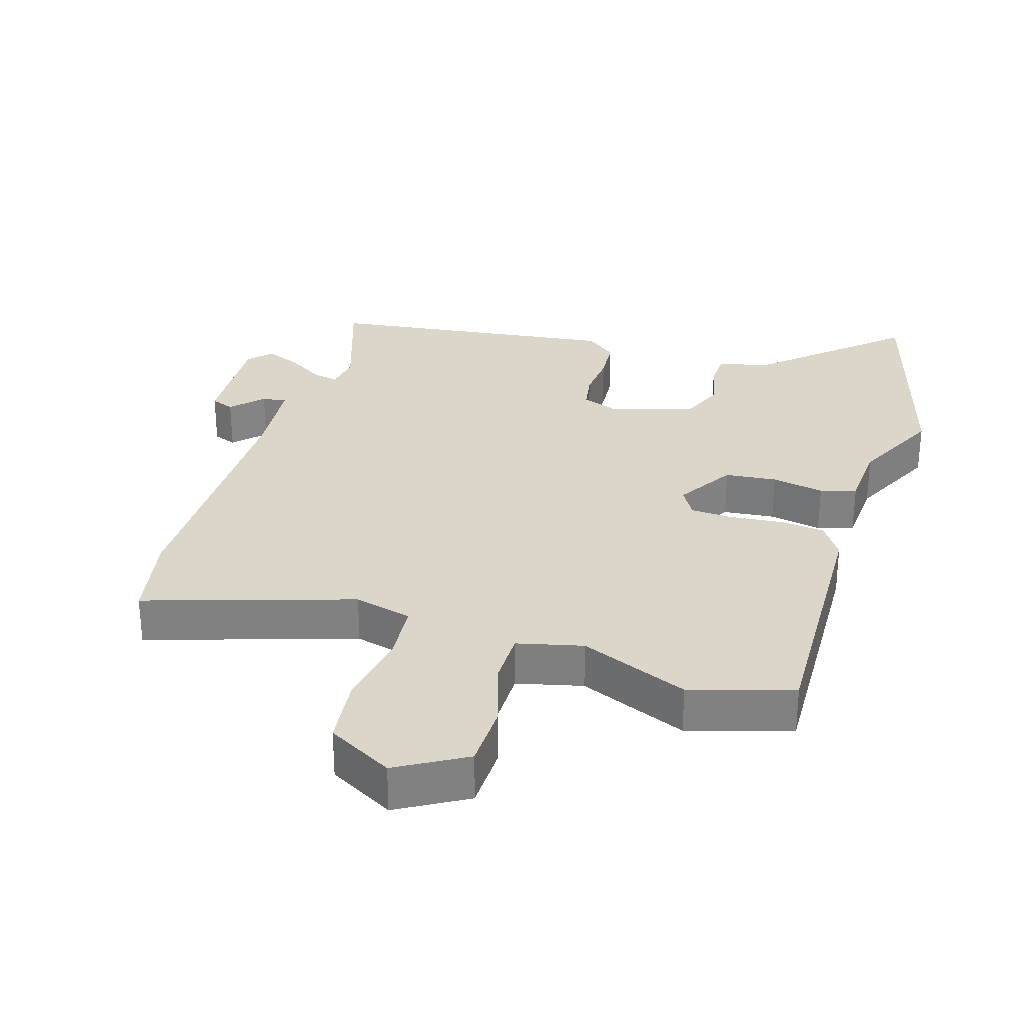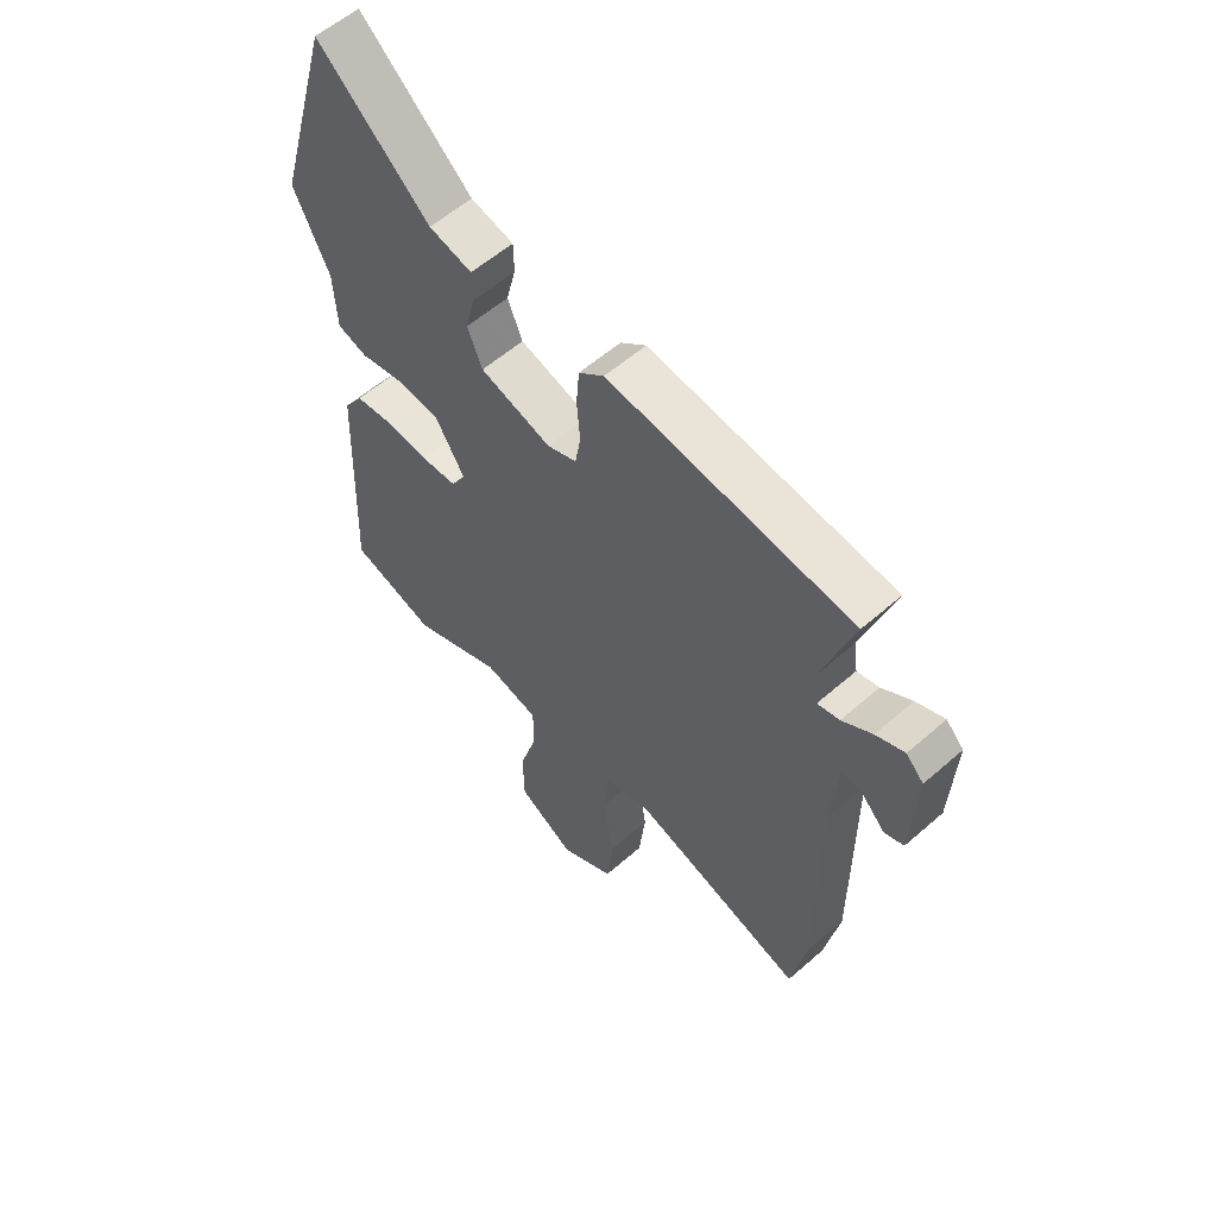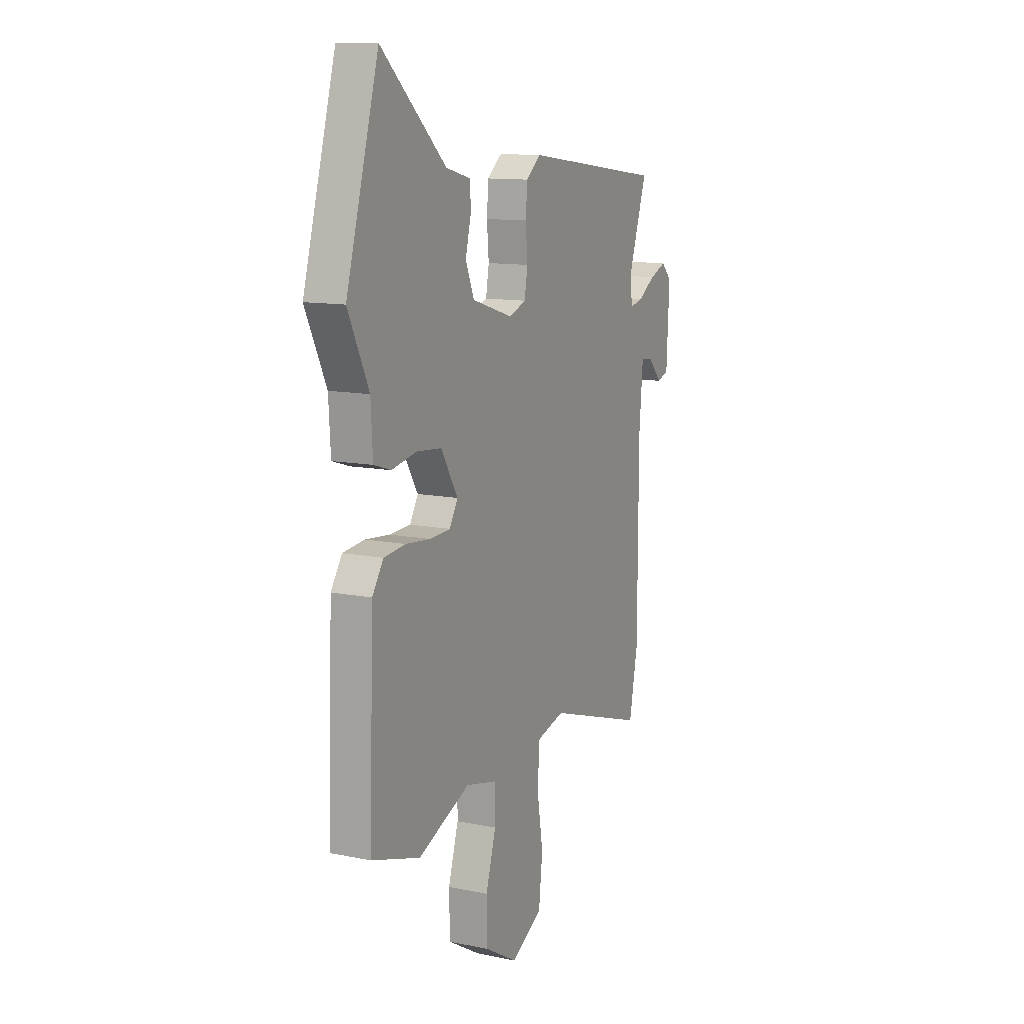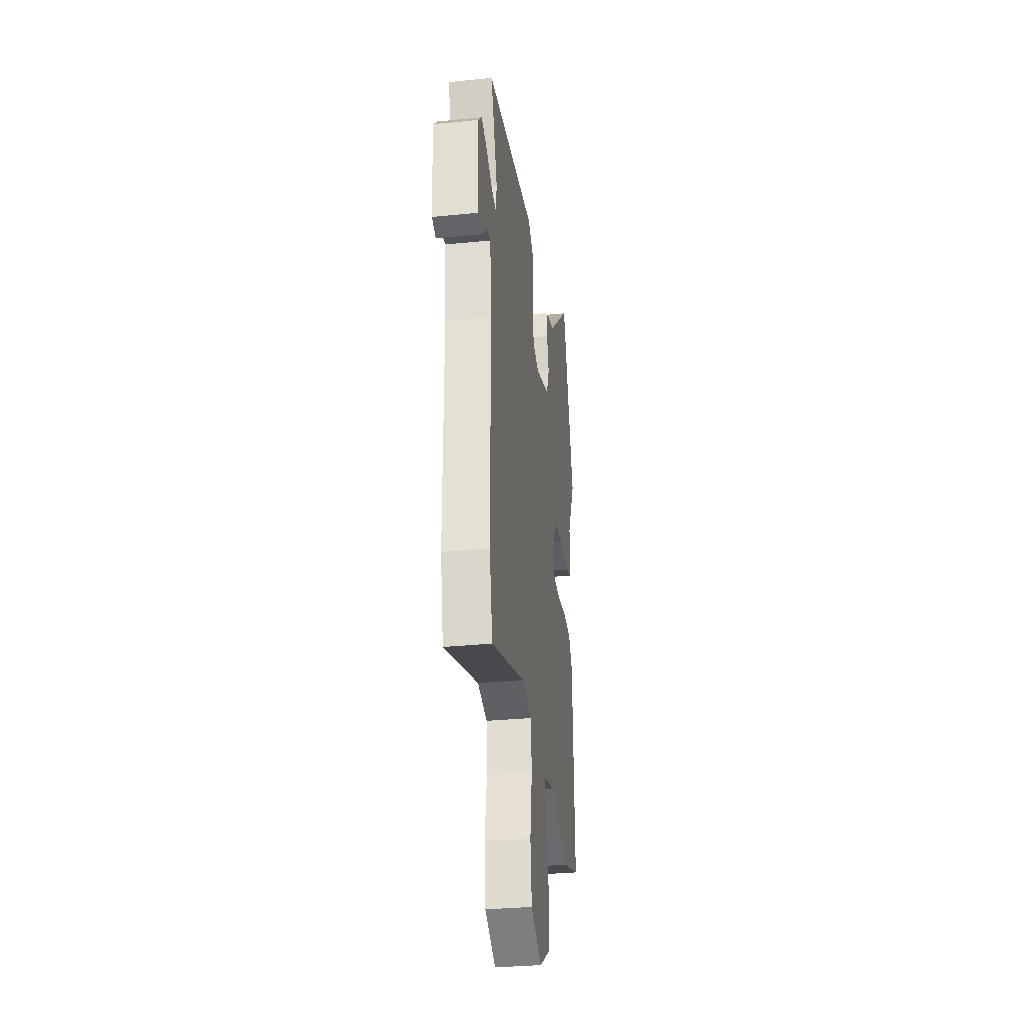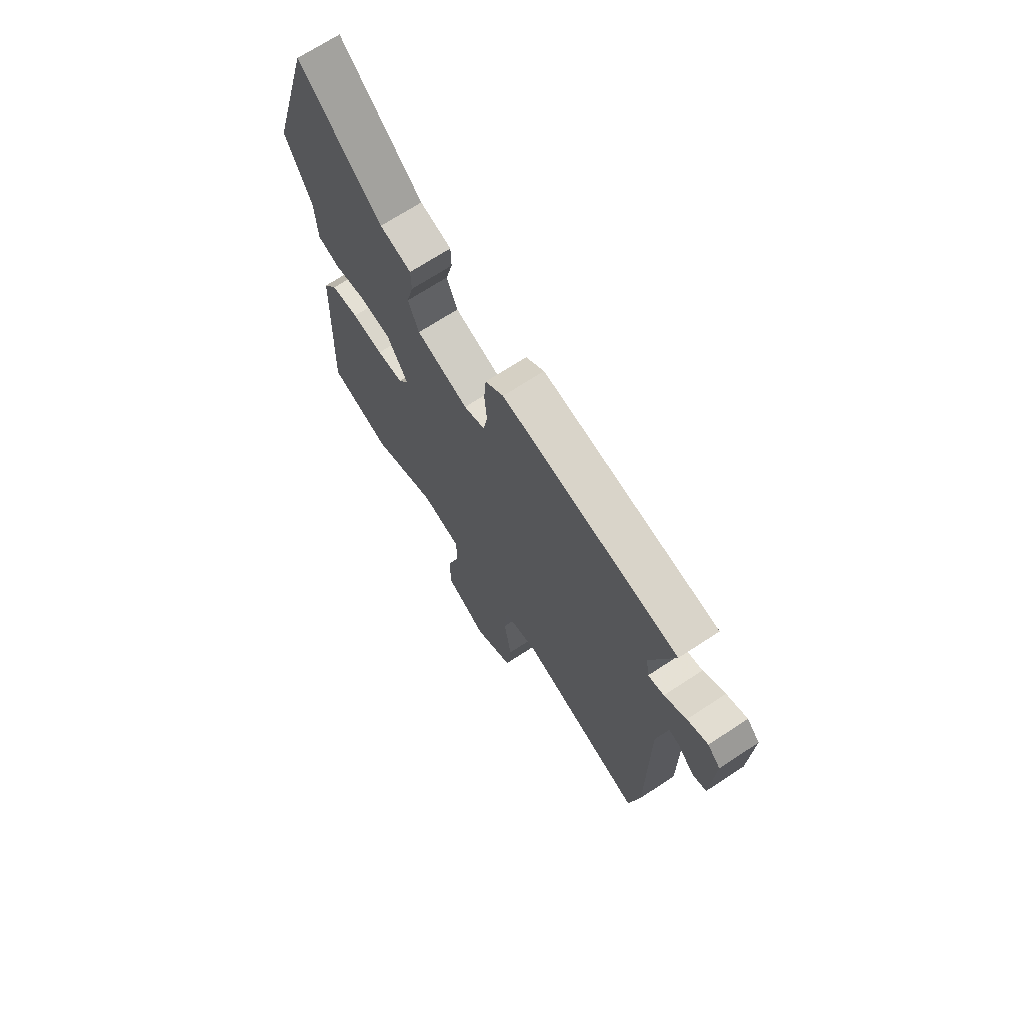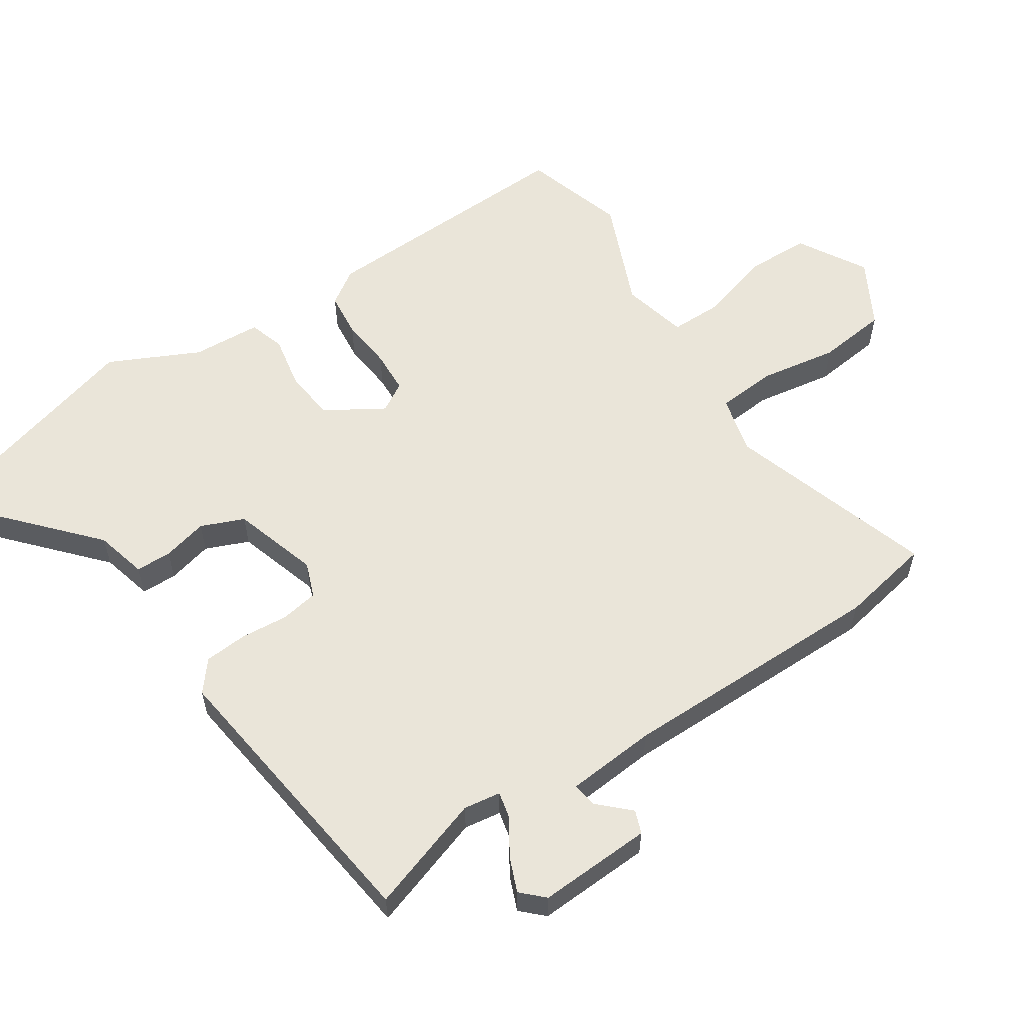
<metadata>
{"format":"obj","ext":"obj","renderer":"f3d","projection":"perspective","resolution":1024,"background":"white","views":[{"elev":29.7,"azim":-162.8,"up":"+Y"},{"elev":57.1,"azim":47.6,"up":"+Z"},{"elev":11.9,"azim":-64.1,"up":"+Z"},{"elev":-31.2,"azim":98.2,"up":"+Z"},{"elev":69.5,"azim":56.7,"up":"+Z"},{"elev":57.9,"azim":56.6,"up":"+Y"}]}
</metadata>
<code>
v 0.526 0.07 0.453
v 0.467 0.07 0.278
v 0.475 0.07 0.222
v 0.515 0.07 0.231
v 0.57 0.07 0.266
v 0.622 0.07 0.287
v 0.654 0.07 0.254
v 0.645 0.07 0.082
v 0.61 0.07 0.069
v 0.566 0.07 0.115
v 0.529 0.07 0.12
v 0.517 0.07 -0.016
v 0.516 0.07 -0.42
v 0.489 0.07 -0.558
v 0.177 0.07 -0.458
v 0.089 0.07 -0.48
v 0.082 0.07 -0.57
v 0.101 0.07 -0.687
v 0.089 0.07 -0.792
v -0.01 0.07 -0.847
v -0.113 0.07 -0.787
v -0.115 0.07 -0.689
v -0.083 0.07 -0.584
v -0.083 0.07 -0.504
v -0.182 0.07 -0.48
v -0.346 0.07 -0.548
v -0.5 0.07 -0.5
v -0.485 0.07 -0.101
v -0.45 0.07 -0.049
v -0.382 0.07 -0.042
v -0.304 0.07 -0.05
v -0.239 0.07 -0.047
v -0.213 0.07 -0.003
v -0.266 0.07 0.084
v -0.344 0.07 0.092
v -0.423 0.07 0.077
v -0.477 0.07 0.094
v -0.483 0.07 0.198
v -0.548 0.07 0.333
v -0.446 0.07 0.689
v -0.243 0.07 0.506
v -0.165 0.07 0.486
v -0.164 0.07 0.432
v -0.181 0.07 0.364
v -0.154 0.07 0.299
v -0.025 0.07 0.259
v 0.028 0.07 0.279
v 0.038 0.07 0.336
v 0.032 0.07 0.408
v 0.037 0.07 0.473
v 0.083 0.07 0.51
v 0.526 0 0.453
v 0.467 0 0.278
v 0.475 0 0.222
v 0.515 0 0.231
v 0.57 0 0.266
v 0.622 0 0.287
v 0.654 0 0.254
v 0.645 0 0.082
v 0.61 0 0.069
v 0.566 0 0.115
v 0.529 0 0.12
v 0.517 0 -0.016
v 0.516 0 -0.42
v 0.489 0 -0.558
v 0.177 0 -0.458
v 0.089 0 -0.48
v 0.082 0 -0.57
v 0.101 0 -0.687
v 0.089 0 -0.792
v -0.01 0 -0.847
v -0.113 0 -0.787
v -0.115 0 -0.689
v -0.083 0 -0.584
v -0.083 0 -0.504
v -0.182 0 -0.48
v -0.346 0 -0.548
v -0.5 0 -0.5
v -0.485 0 -0.101
v -0.45 0 -0.049
v -0.382 0 -0.042
v -0.304 0 -0.05
v -0.239 0 -0.047
v -0.213 0 -0.003
v -0.266 0 0.084
v -0.344 0 0.092
v -0.423 0 0.077
v -0.477 0 0.094
v -0.483 0 0.198
v -0.548 0 0.333
v -0.446 0 0.689
v -0.243 0 0.506
v -0.165 0 0.486
v -0.164 0 0.432
v -0.181 0 0.364
v -0.154 0 0.299
v -0.025 0 0.259
v 0.028 0 0.279
v 0.038 0 0.336
v 0.032 0 0.408
v 0.037 0 0.473
v 0.083 0 0.51
f 51 1 2
f 50 51 2
f 49 50 2
f 48 49 2
f 47 48 2 3
f 46 47 3
f 41 42 43 44
f 41 44 45
f 40 41 45
f 39 40 45
f 38 39 45
f 38 45 46
f 37 38 46
f 36 37 46
f 35 36 46
f 29 30 31
f 28 29 31
f 27 28 31
f 26 27 31
f 25 26 31
f 24 25 31 32
f 21 22 23
f 20 21 23
f 19 20 23
f 18 19 23
f 17 18 23
f 16 17 23 24
f 24 32 33
f 16 24 33
f 15 16 33
f 15 33 34
f 14 15 34
f 13 14 34
f 12 13 34
f 8 9 10
f 7 8 10
f 6 7 10
f 5 6 10
f 4 5 10
f 3 4 10 11
f 46 3 11
f 35 46 11
f 34 35 11
f 11 12 34
f 53 52 102
f 53 102 101
f 53 101 100
f 53 100 99
f 54 53 99 98
f 54 98 97
f 95 94 93 92
f 96 95 92
f 96 92 91
f 96 91 90
f 96 90 89
f 97 96 89
f 97 89 88
f 97 88 87
f 97 87 86
f 82 81 80
f 82 80 79
f 82 79 78
f 82 78 77
f 82 77 76
f 83 82 76 75
f 74 73 72
f 74 72 71
f 74 71 70
f 74 70 69
f 74 69 68
f 75 74 68 67
f 84 83 75
f 84 75 67
f 84 67 66
f 85 84 66
f 85 66 65
f 85 65 64
f 85 64 63
f 61 60 59
f 61 59 58
f 61 58 57
f 61 57 56
f 61 56 55
f 62 61 55 54
f 62 54 97
f 62 97 86
f 62 86 85
f 85 63 62
f 1 52 53 2
f 2 53 54 3
f 3 54 55 4
f 4 55 56 5
f 5 56 57 6
f 6 57 58 7
f 7 58 59 8
f 8 59 60 9
f 9 60 61 10
f 10 61 62 11
f 11 62 63 12
f 12 63 64 13
f 13 64 65 14
f 14 65 66 15
f 15 66 67 16
f 16 67 68 17
f 17 68 69 18
f 18 69 70 19
f 19 70 71 20
f 20 71 72 21
f 21 72 73 22
f 22 73 74 23
f 23 74 75 24
f 24 75 76 25
f 25 76 77 26
f 26 77 78 27
f 27 78 79 28
f 28 79 80 29
f 29 80 81 30
f 30 81 82 31
f 31 82 83 32
f 32 83 84 33
f 33 84 85 34
f 34 85 86 35
f 35 86 87 36
f 36 87 88 37
f 37 88 89 38
f 38 89 90 39
f 39 90 91 40
f 40 91 92 41
f 41 92 93 42
f 42 93 94 43
f 43 94 95 44
f 44 95 96 45
f 45 96 97 46
f 46 97 98 47
f 47 98 99 48
f 48 99 100 49
f 49 100 101 50
f 50 101 102 51
f 51 102 52 1

</code>
